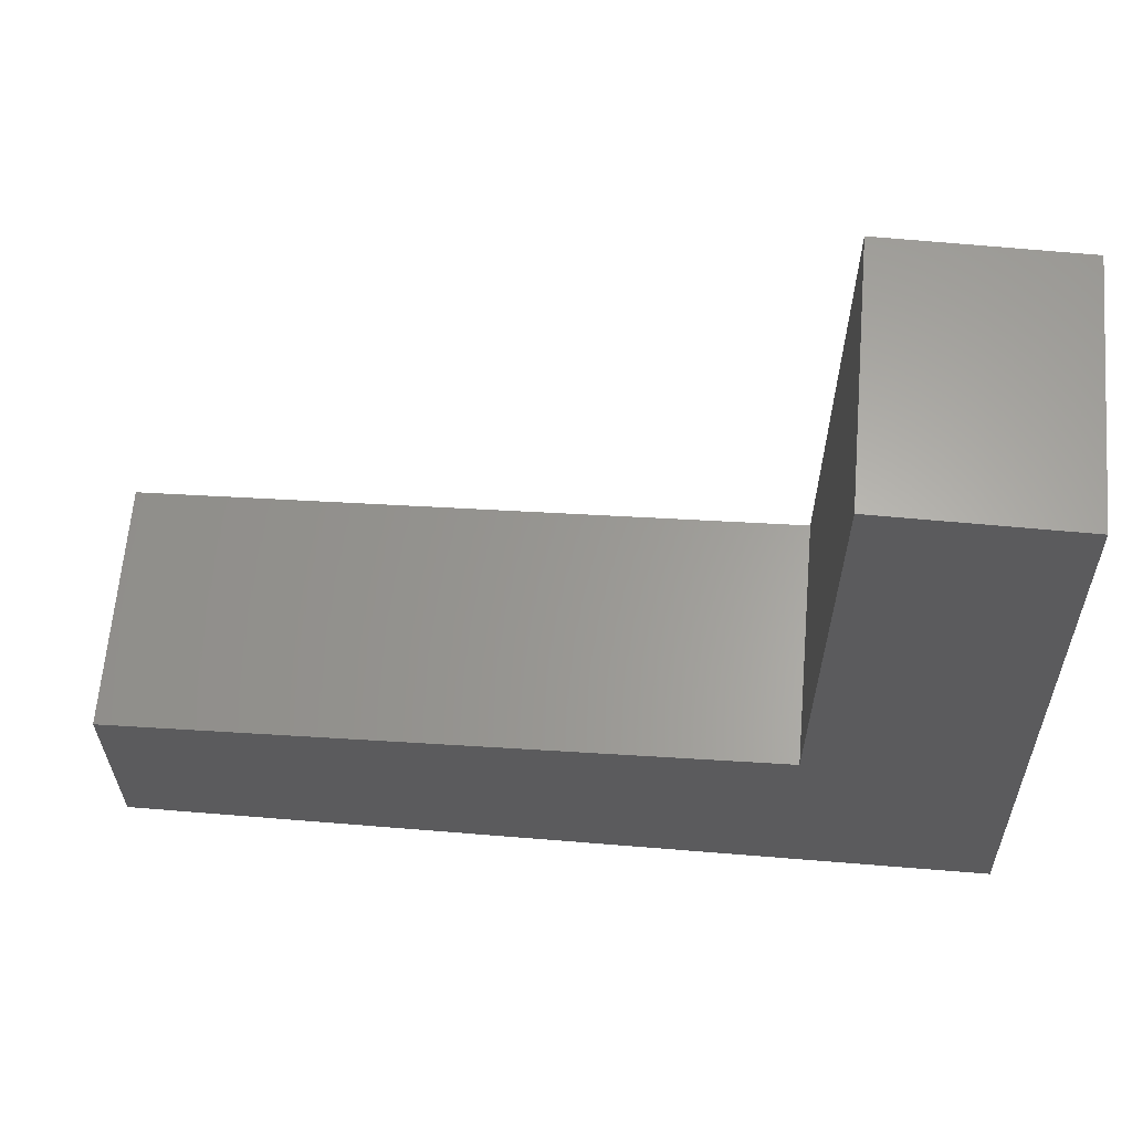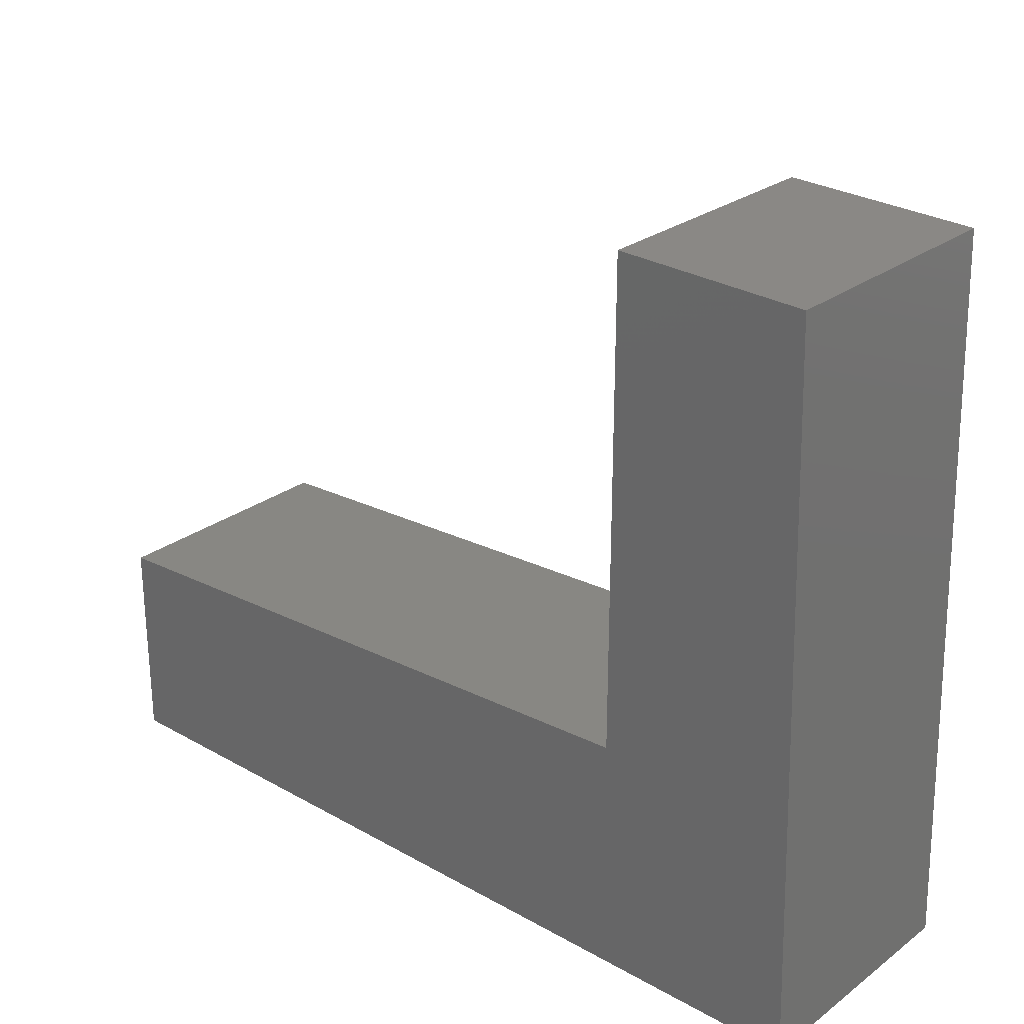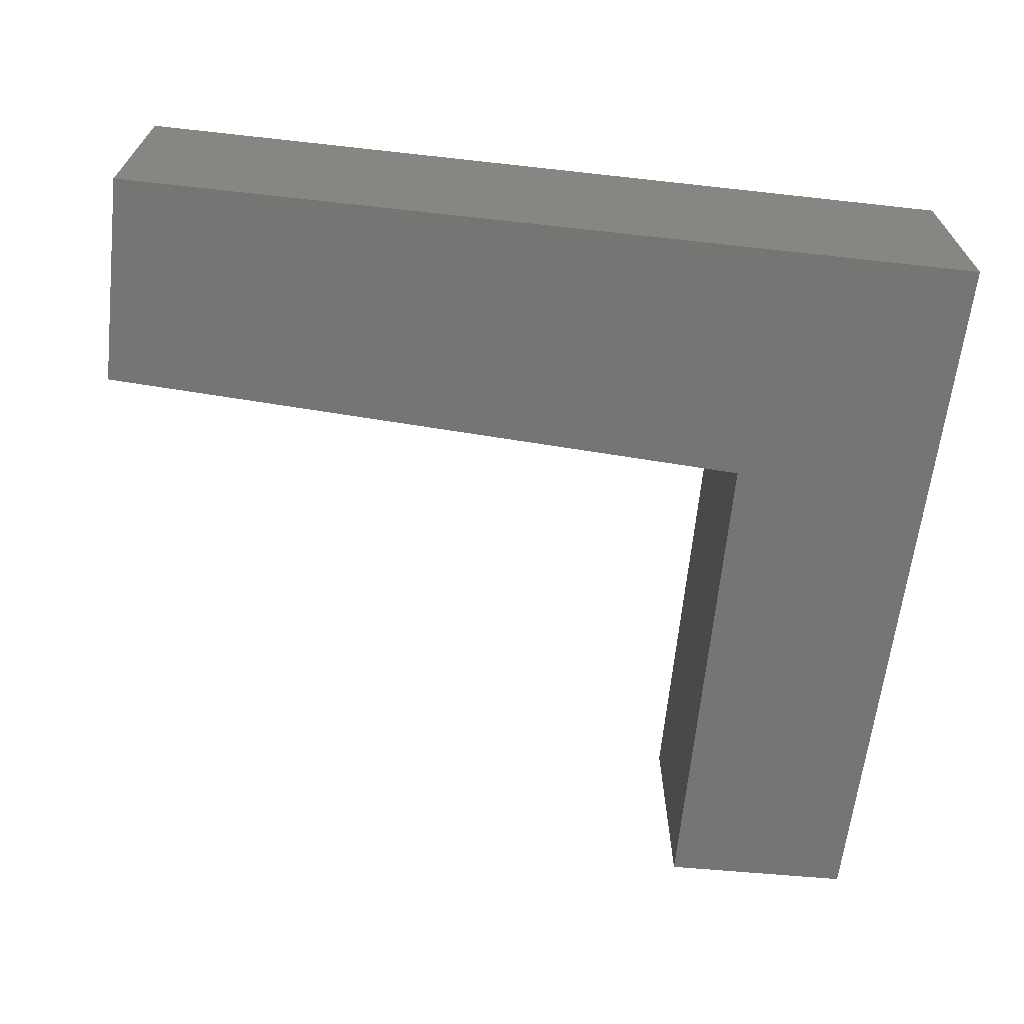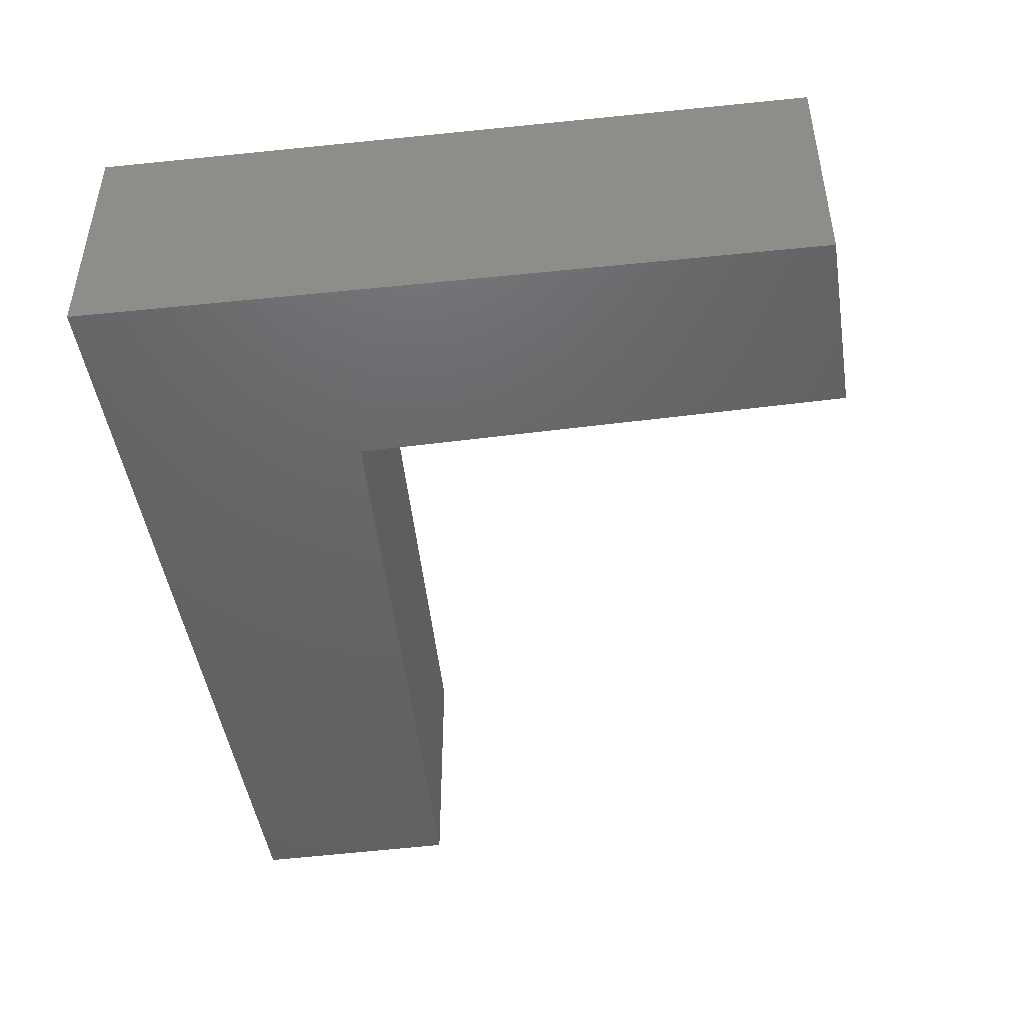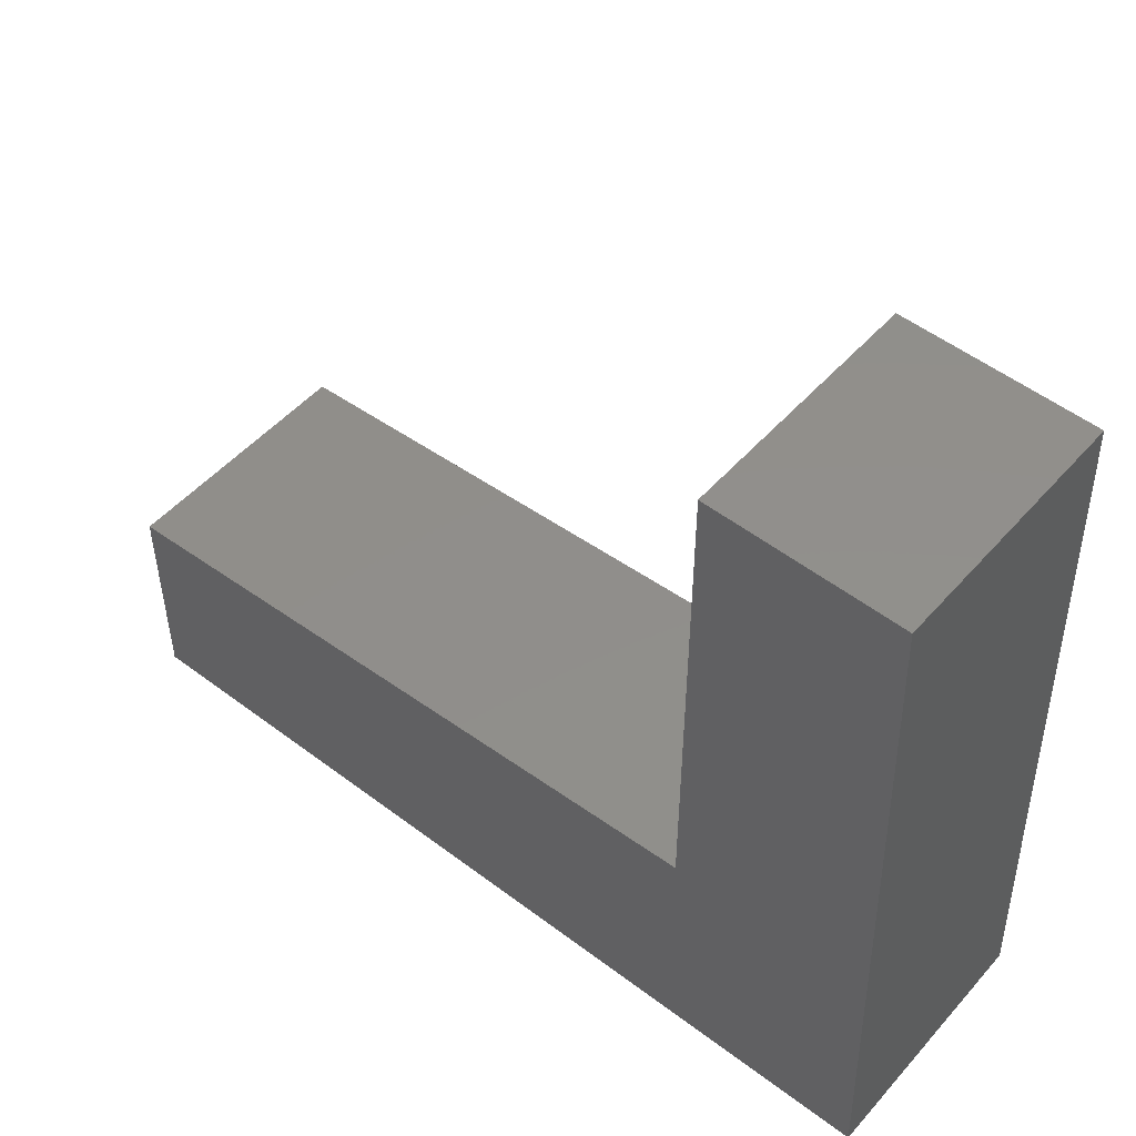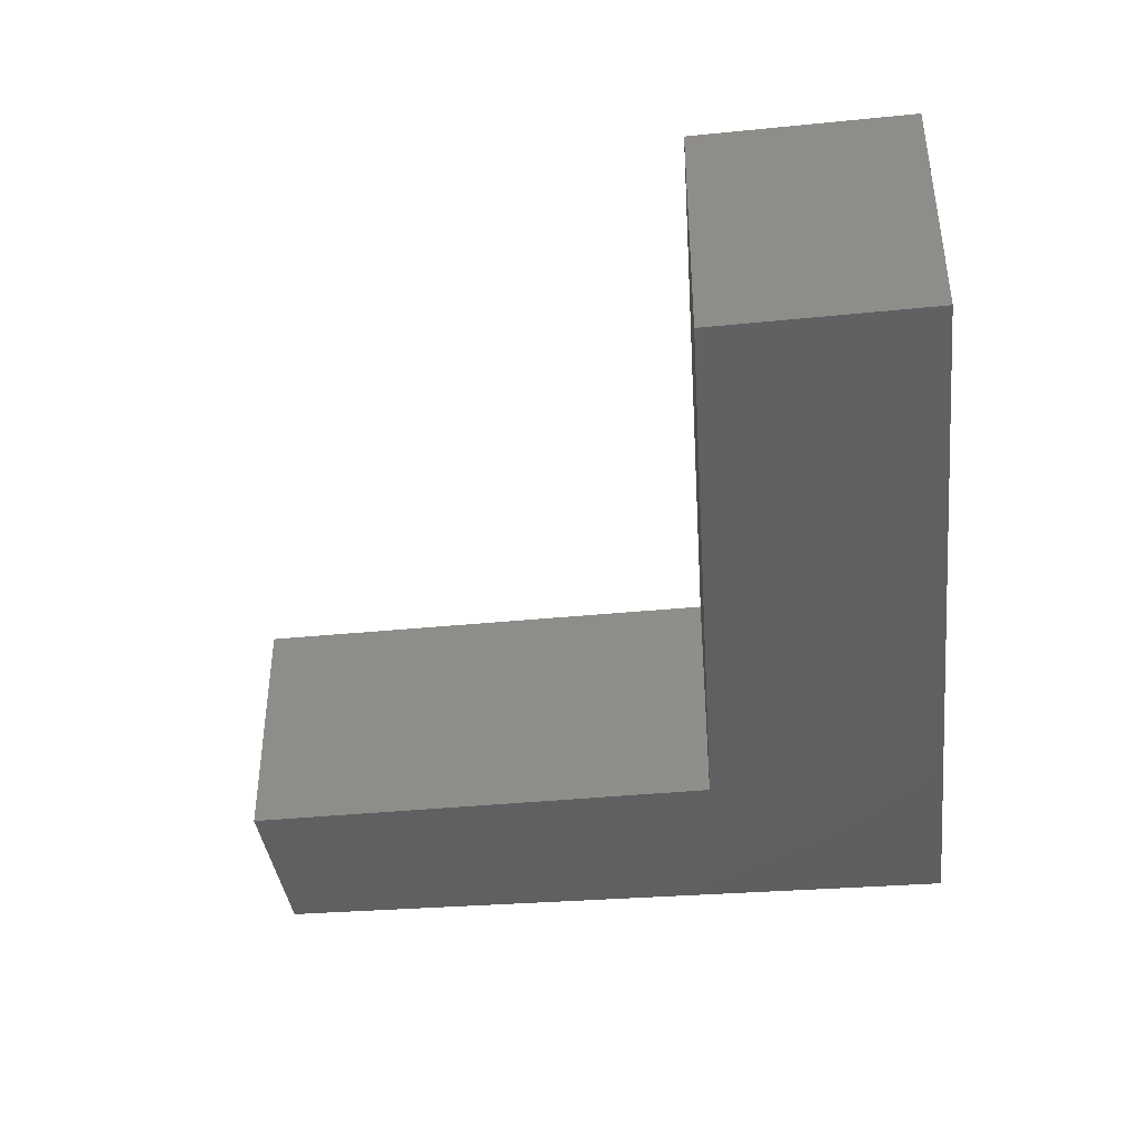
<metadata>
{"format":"stl","ext":"stl","renderer":"f3d","projection":"perspective","resolution":1024,"background":"white","views":[{"elev":63.0,"azim":4.8,"up":"+Y"},{"elev":27.0,"azim":41.3,"up":"+Y"},{"elev":-67.2,"azim":-6.1,"up":"+Z"},{"elev":-46.0,"azim":98.4,"up":"+Z"},{"elev":50.3,"azim":39.7,"up":"+Y"},{"elev":-40.6,"azim":-83.2,"up":"+Z"}]}
</metadata>
<code>
# stl→obj: 12 verts, 20 faces
v 0 0 0
v -2.01 67 0
v -2.01 67 23
v 0 0 23
v -19.4 67.32 0
v -19.4 67.32 23
v -19.42 22.34 0
v -19.42 22.34 23
v -80.39 19.19 0
v -80.39 19.19 23
v -80.44 -0.2845 0
v -80.44 -0.2845 23
f 1 2 3
f 1 3 4
f 2 5 6
f 2 6 3
f 5 7 8
f 5 8 6
f 7 9 10
f 7 10 8
f 9 11 12
f 9 12 10
f 11 1 4
f 11 4 12
f 11 9 7
f 11 7 1
f 1 7 2
f 2 7 5
f 8 10 12
f 4 8 12
f 3 8 4
f 6 8 3

</code>
